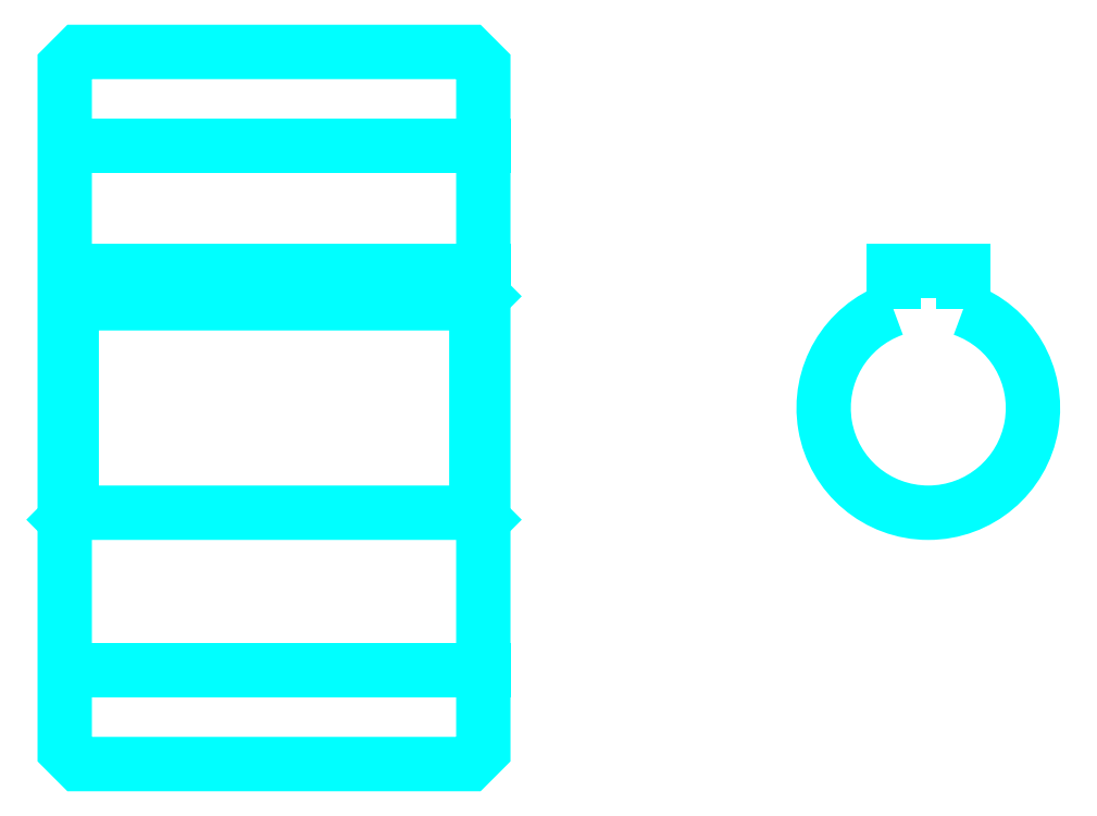
<metadata>
{"format":"dxf","ext":"dxf","renderer":"ezdxf+matplotlib","layout":"modelspace","background":"white","min_lineweight":24,"dpi":150}
</metadata>
<code>
0
SECTION
2
ENTITIES
0
LINE
8
0
10
32.2
20
57.08
30
0
11
62.2
21
57.08
31
0
0
LINE
8
0
10
32.2
20
19.58
30
0
11
62.2
21
19.58
31
0
0
LINE
8
0
10
62.2
20
46.33
30
0
11
61.7
21
45.83
31
0
0
LINE
8
0
10
62.2
20
30.33
30
0
11
61.7
21
30.83
31
0
0
LINE
8
0
10
32.2
20
30.33
30
0
11
32.7
21
30.83
31
0
0
POLYLINE
8
0
66
1
10
0
20
0
30
0
70
2
0
VERTEX
8
0
10
32.2
20
30.33
30
0
70
0
0
VERTEX
8
0
10
32.2
20
13.83
30
0
70
0
0
VERTEX
8
0
10
33.2
20
12.83
30
0
70
0
0
VERTEX
8
0
10
61.2
20
12.83
30
0
70
0
0
VERTEX
8
0
10
62.2
20
13.83
30
0
70
0
0
VERTEX
8
0
10
62.2
20
62.83
30
0
70
0
0
VERTEX
8
0
10
61.2
20
63.83
30
0
70
0
0
VERTEX
8
0
10
33.2
20
63.83
30
0
70
0
0
VERTEX
8
0
10
32.2
20
62.83
30
0
70
0
0
VERTEX
8
0
10
32.2
20
30.33
30
0
70
0
0
SEQEND
8
0
0
POLYLINE
8
0
66
1
10
0
20
0
30
0
70
2
0
VERTEX
8
0
10
32.2
20
46.33
30
0
70
0
0
VERTEX
8
0
10
32.7
20
45.83
30
0
70
0
0
VERTEX
8
0
10
32.7
20
30.83
30
0
70
0
0
VERTEX
8
0
10
61.7
20
30.83
30
0
70
0
0
VERTEX
8
0
10
61.7
20
45.83
30
0
70
0
0
VERTEX
8
0
10
32.7
20
45.83
30
0
70
0
0
SEQEND
8
0
0
ARC
8
0
10
94.09
20
38.33
30
0
40
7.5
50
109.5
51
70.53
0
POLYLINE
8
0
66
1
10
0
20
0
30
0
70
2
0
VERTEX
8
0
10
96.59
20
45.4
30
0
70
0
0
VERTEX
8
0
10
96.59
20
48.13
30
0
70
0
0
VERTEX
8
0
10
91.59
20
48.13
30
0
70
0
0
VERTEX
8
0
10
91.59
20
45.4
30
0
70
0
0
SEQEND
8
0
0
LINE
8
0
10
32.2
20
48.13
30
0
11
62.2
21
48.13
31
0
0
ENDSEC
0
EOF

</code>
